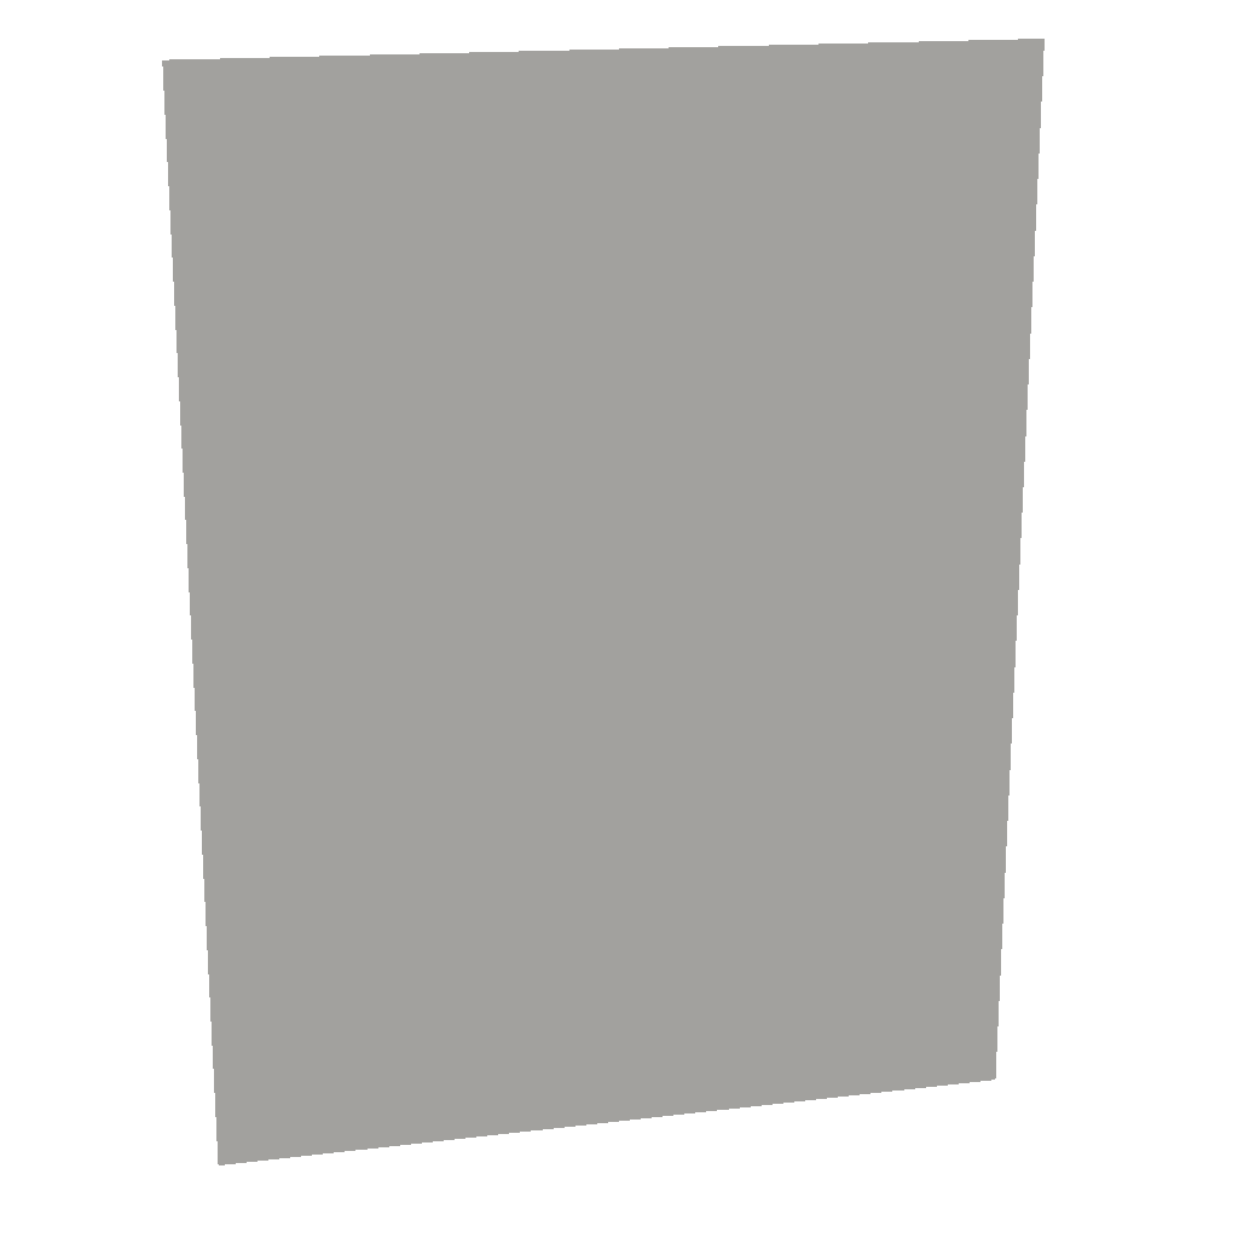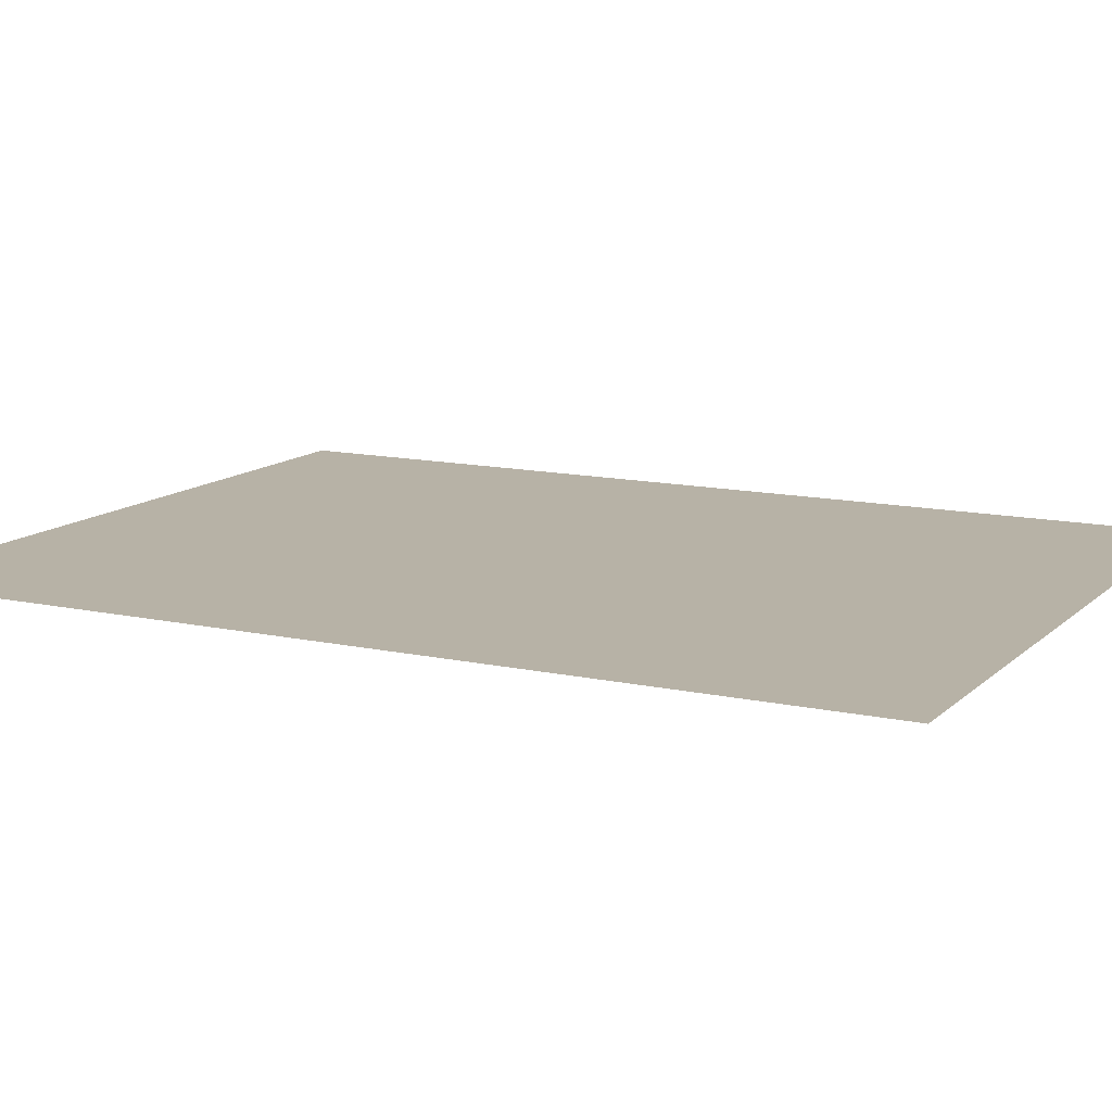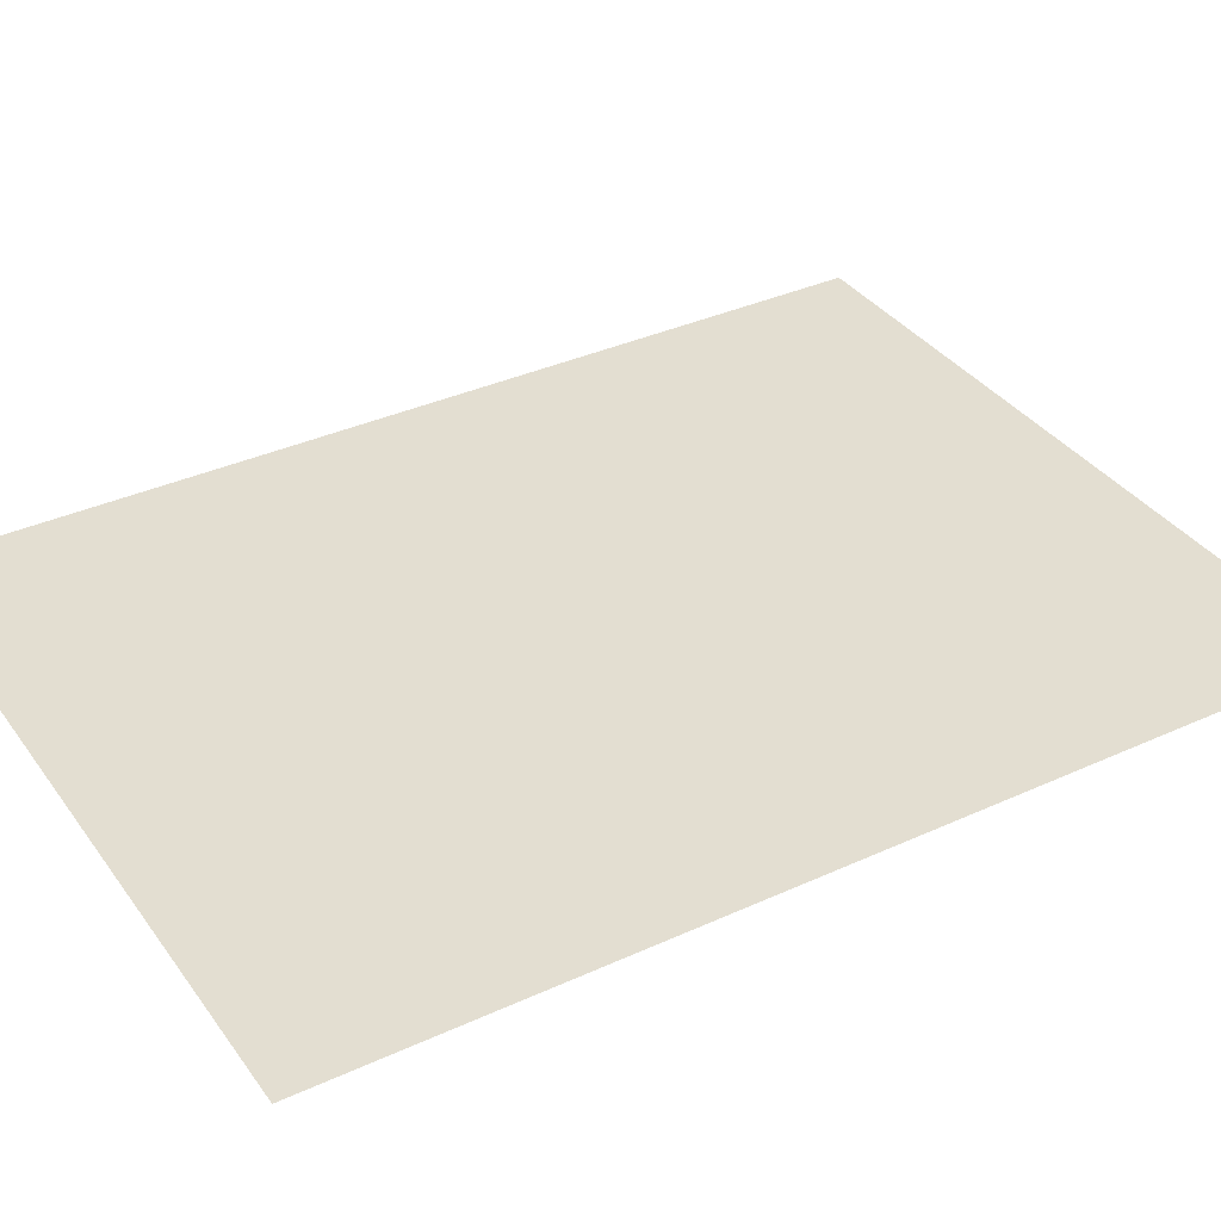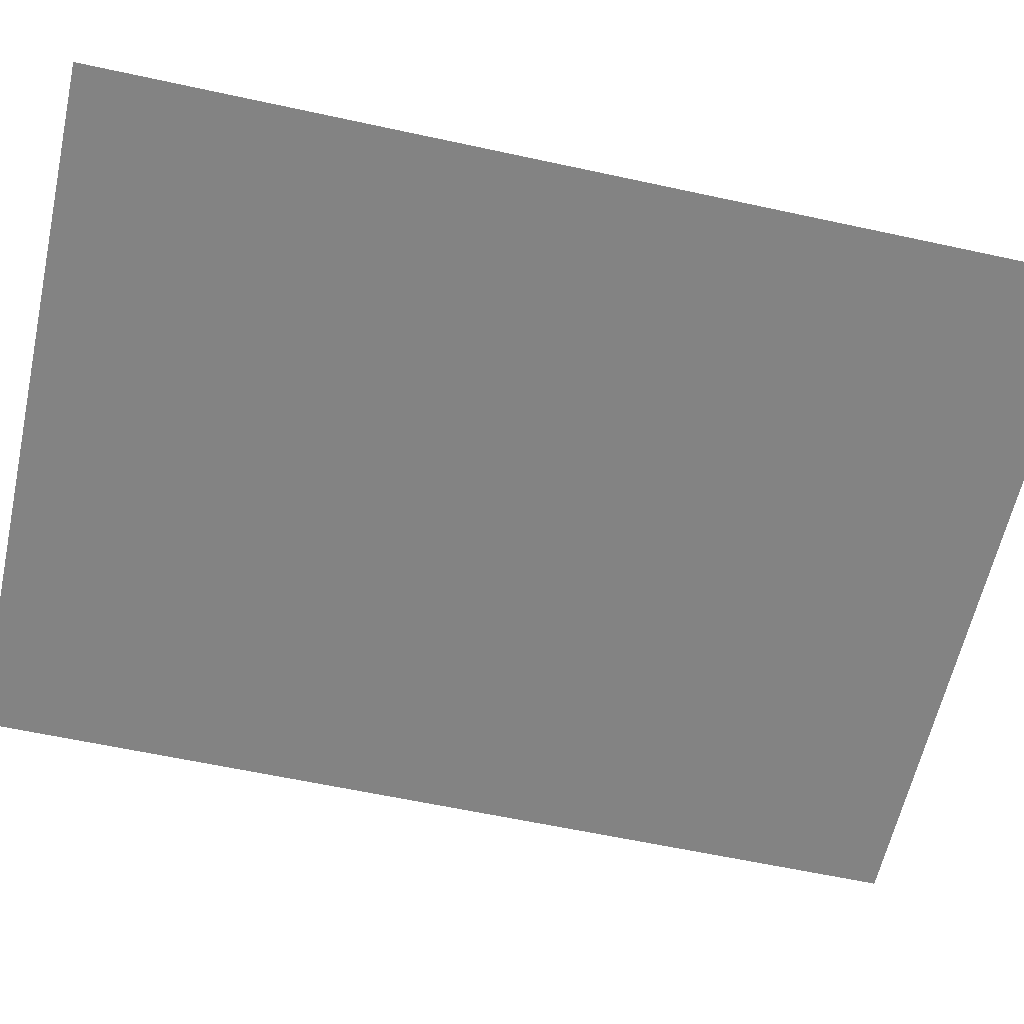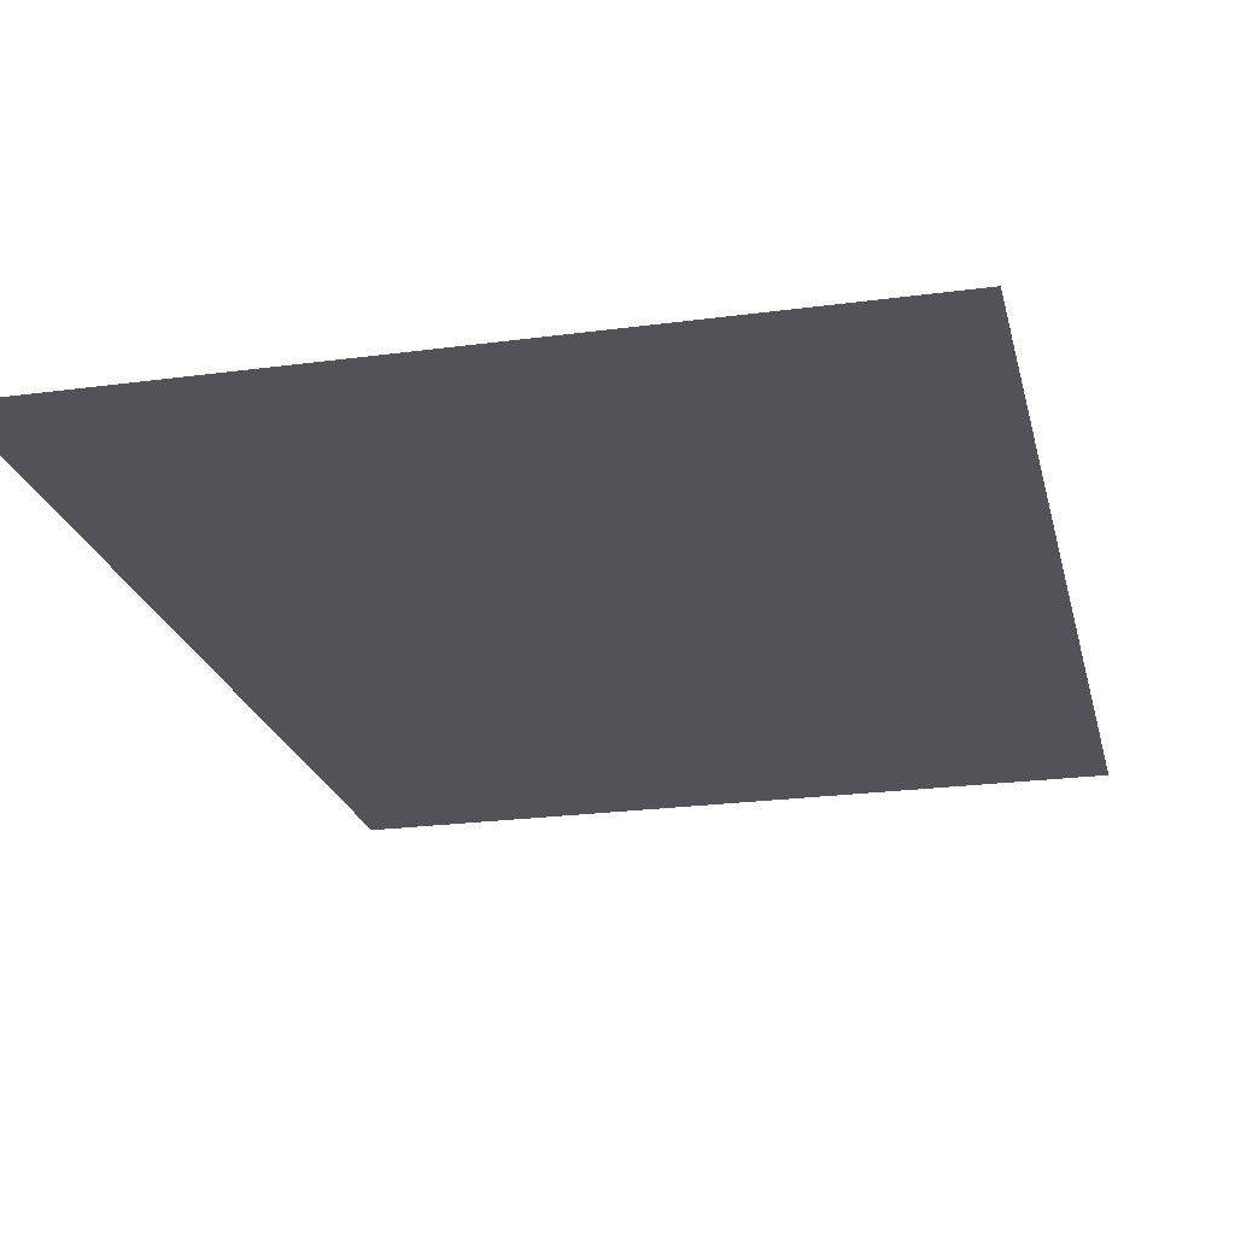
<metadata>
{"format":"obj","ext":"obj","renderer":"f3d","projection":"perspective","resolution":1024,"background":"white","views":[{"elev":17.8,"azim":-12.9,"up":"+Y"},{"elev":12.5,"azim":117.3,"up":"+Z"},{"elev":36.0,"azim":-121.0,"up":"+Z"},{"elev":-61.0,"azim":-102.5,"up":"+Z"},{"elev":-22.6,"azim":-166.9,"up":"+Z"}]}
</metadata>
<code>
g portalchik_blueee003
v -1.25 -1.406 -0.06319
v -1.25 1.906 -0.06319
v 1.25 1.906 -0.06319
v 1.25 -1.406 -0.06319
g portalchik_blueee003_0
f 3 2 1
f 4 3 1

</code>
